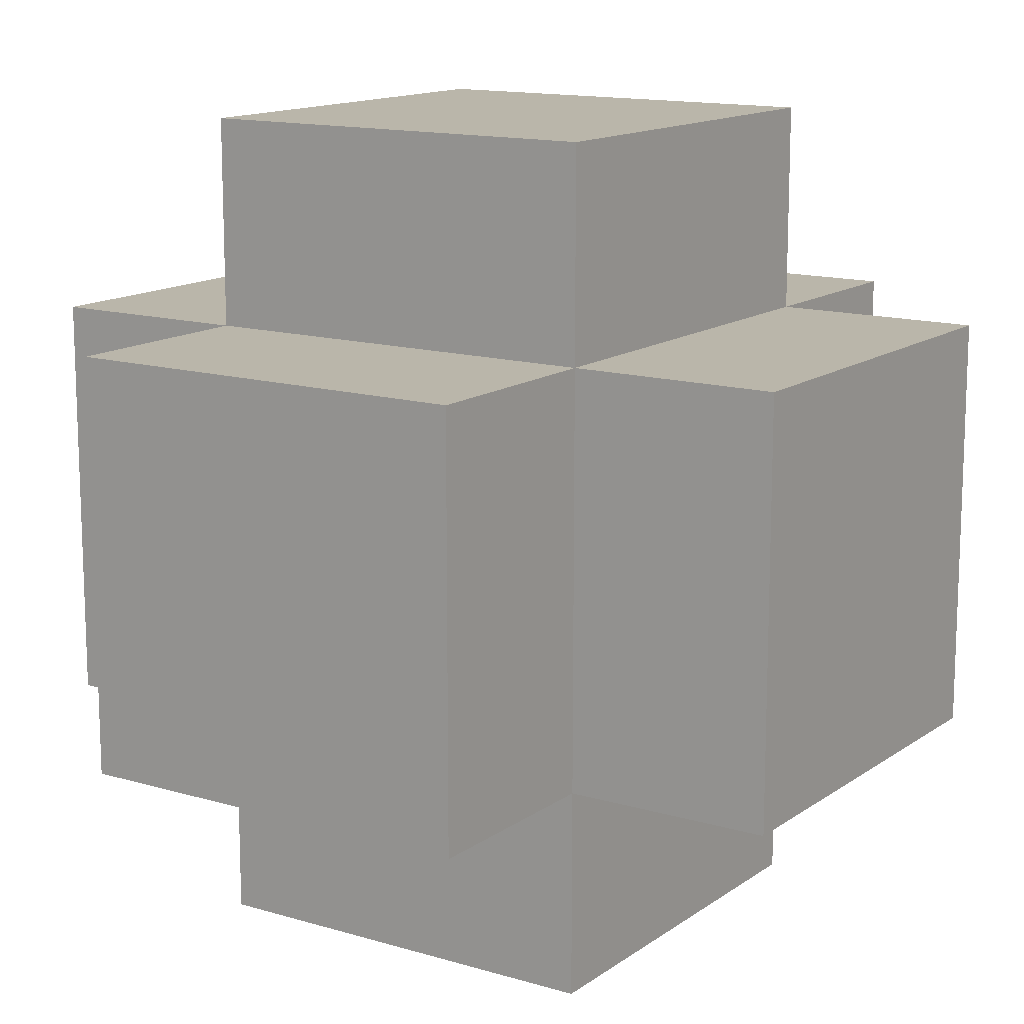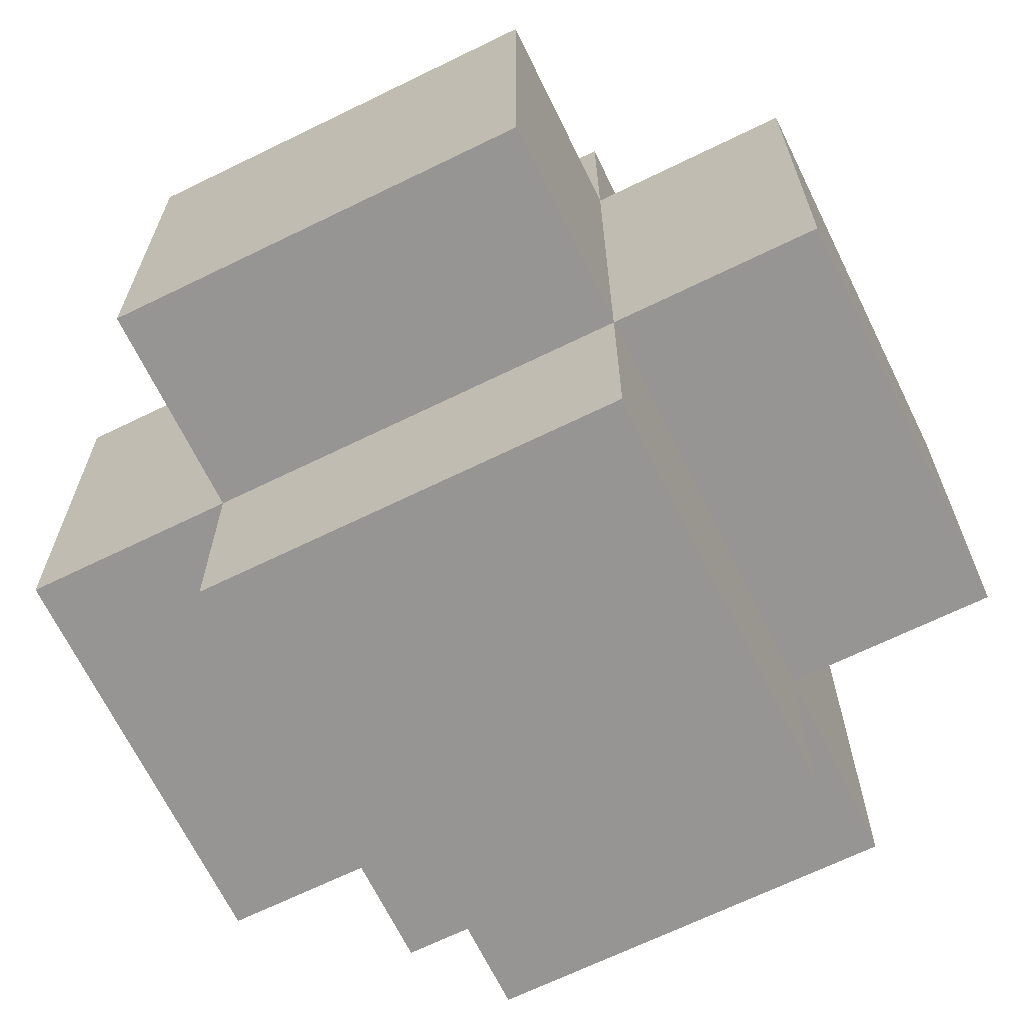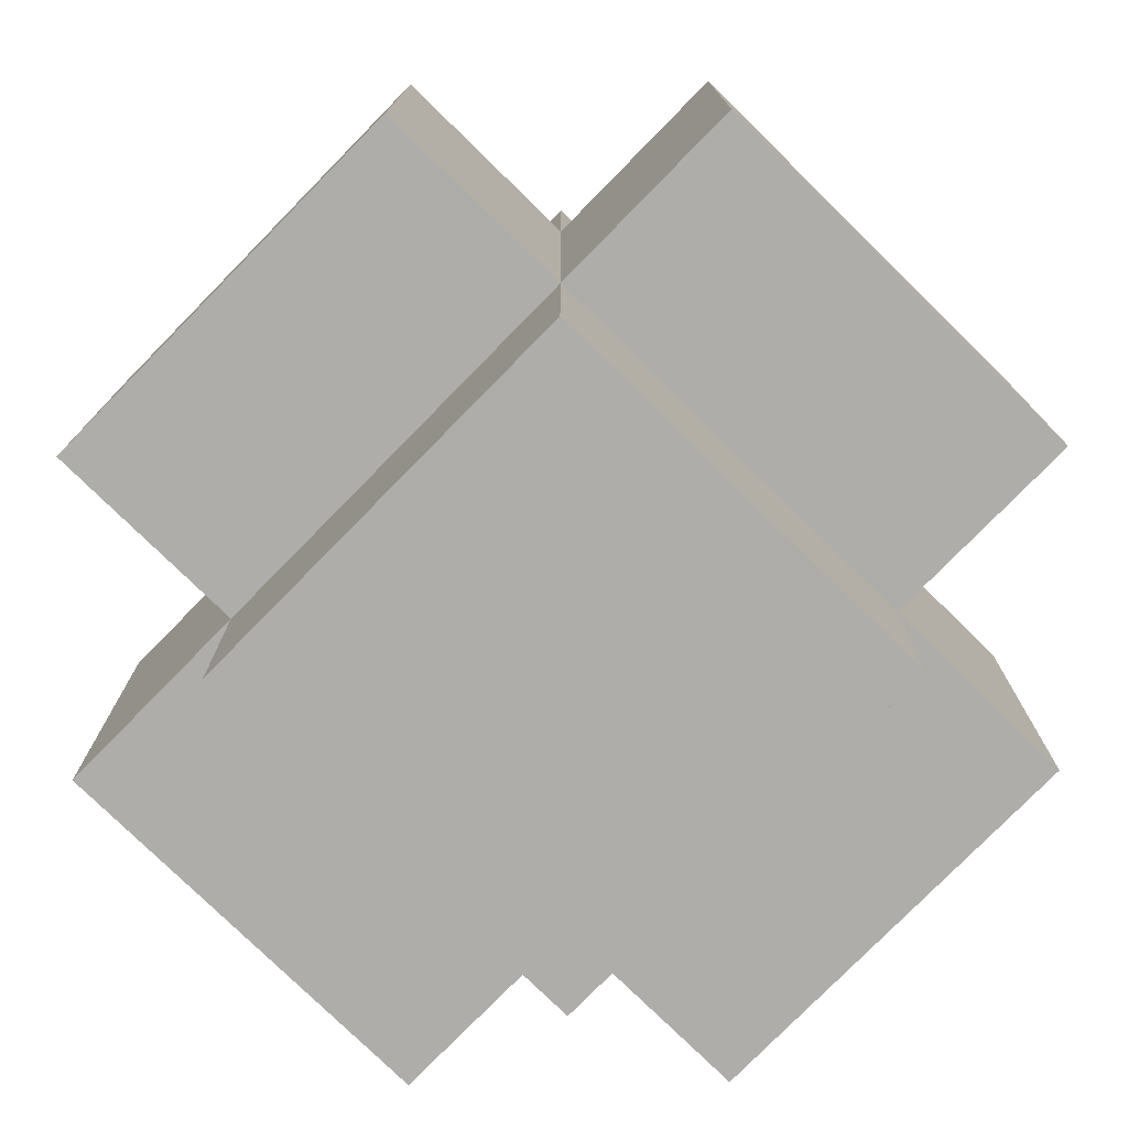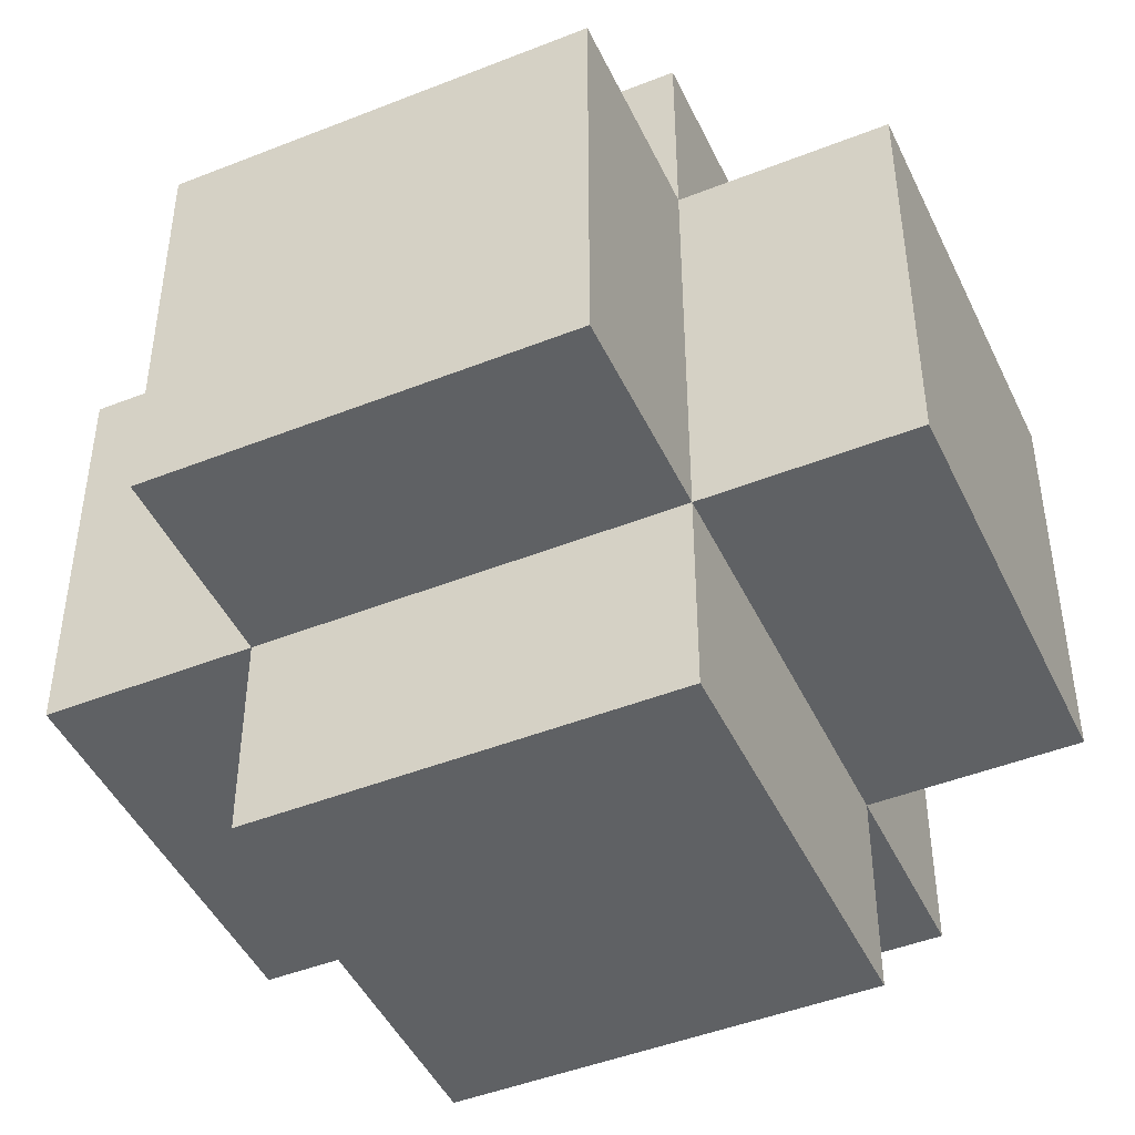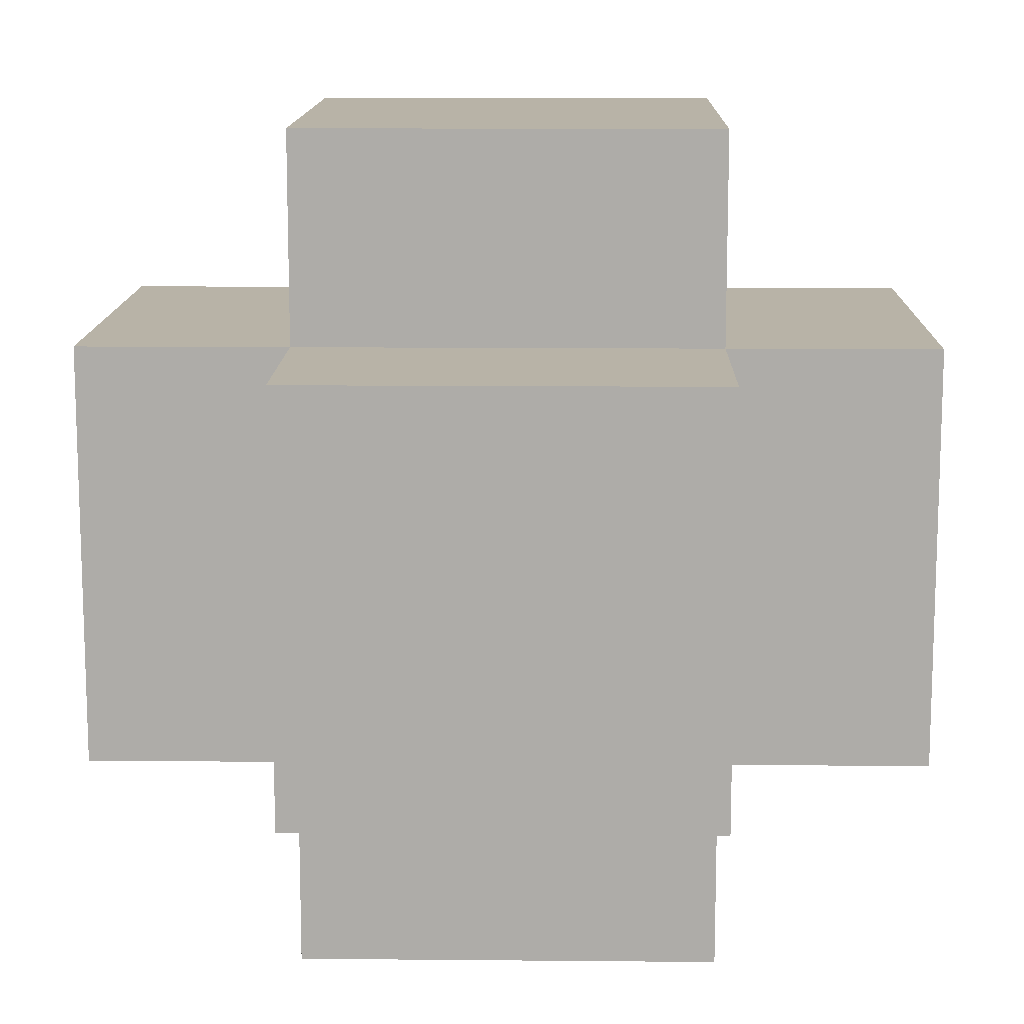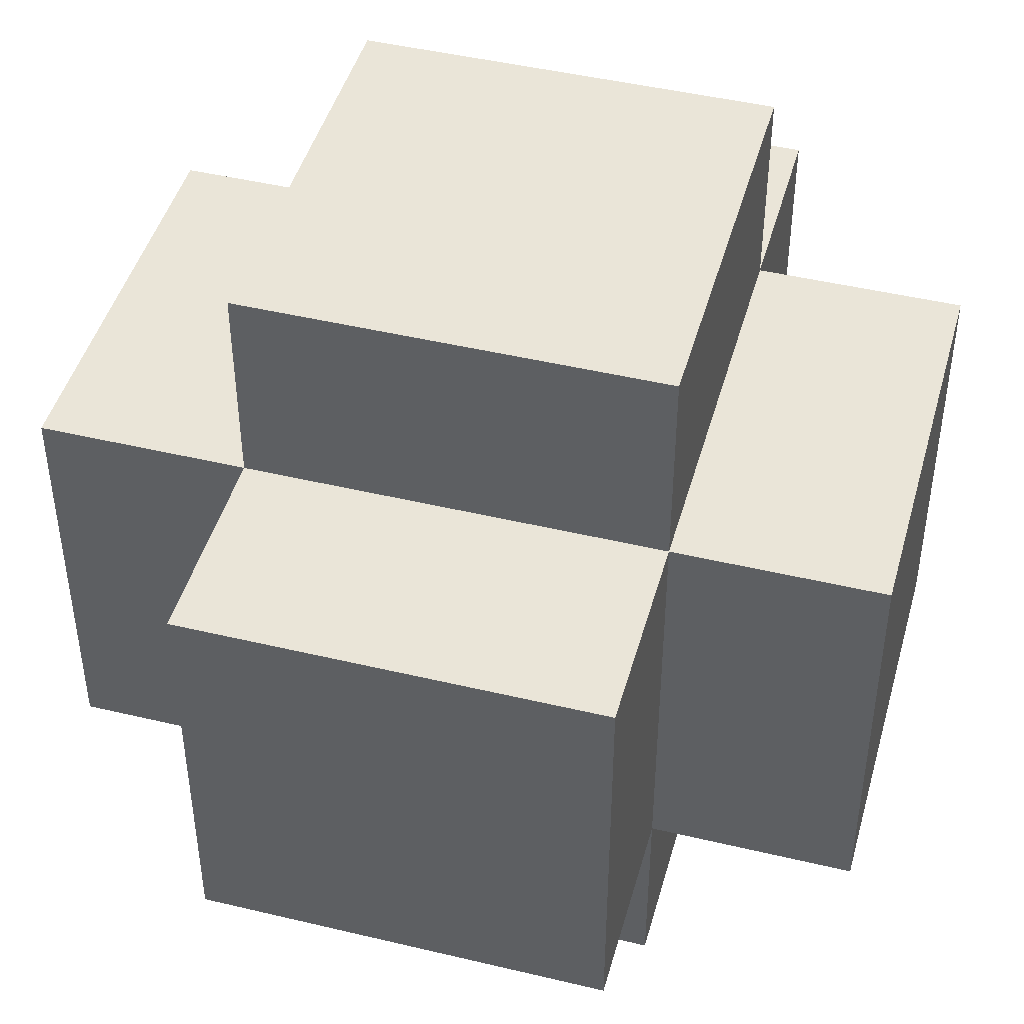
<metadata>
{"format":"obj","ext":"obj","renderer":"f3d","projection":"perspective","resolution":1024,"background":"white","views":[{"elev":13.8,"azim":33.6,"up":"+Z"},{"elev":-67.5,"azim":116.1,"up":"+Y"},{"elev":-77.4,"azim":45.6,"up":"+Z"},{"elev":-46.1,"azim":-155.6,"up":"+Y"},{"elev":12.8,"azim":91.2,"up":"+Y"},{"elev":45.5,"azim":-164.6,"up":"+Z"}]}
</metadata>
<code>
v -2 1 1
v -2 1 -1
v -2 3 1
v -2 3 -1
v -1 0 1
v -1 0 -1
v -1 1 2
v -1 1 1
v -1 1 -1
v -1 1 -2
v -1 3 2
v -1 3 1
v -1 3 -1
v -1 3 -2
v -1 4 1
v -1 4 -1
v 1 0 1
v 1 0 -1
v 1 1 2
v 1 1 1
v 1 1 -1
v 1 1 -2
v 1 3 2
v 1 3 1
v 1 3 -1
v 1 3 -2
v 1 4 1
v 1 4 -1
v 2 1 1
v 2 1 -1
v 2 3 1
v 2 3 -1
v -1 1 2
v -1 3 2
v 1 1 2
v 1 3 2
v -2 1 1
v -2 3 1
v -1 0 1
v -1 1 1
v -1 3 1
v -1 4 1
v 1 0 1
v 1 1 1
v 1 3 1
v 1 4 1
v 2 1 1
v 2 3 1
v -2 1 -1
v -2 3 -1
v -1 0 -1
v -1 1 -1
v -1 3 -1
v -1 4 -1
v 1 0 -1
v 1 1 -1
v 1 3 -1
v 1 4 -1
v 2 1 -1
v 2 3 -1
v -1 1 -2
v -1 3 -2
v 1 1 -2
v 1 3 -2
v -1 0 1
v 1 0 1
v -1 0 -1
v 1 0 -1
v -1 1 2
v 1 1 2
v -2 1 1
v -1 1 1
v 1 1 1
v 2 1 1
v -2 1 -1
v -1 1 -1
v 1 1 -1
v 2 1 -1
v -1 1 -2
v 1 1 -2
v -1 3 2
v 1 3 2
v -2 3 1
v -1 3 1
v 1 3 1
v 2 3 1
v -2 3 -1
v -1 3 -1
v 1 3 -1
v 2 3 -1
v -1 3 -2
v 1 3 -2
v -1 4 1
v 1 4 1
v -1 4 -1
v 1 4 -1
f 3 2 1
f 4 2 3
f 8 6 5
f 9 6 8
f 11 8 7
f 12 8 11
f 13 10 9
f 14 10 13
f 15 13 12
f 16 13 15
f 17 18 20
f 20 18 21
f 19 20 23
f 23 20 24
f 21 22 25
f 25 22 26
f 24 25 27
f 27 25 28
f 29 30 31
f 31 30 32
f 35 34 33
f 36 34 35
f 40 38 37
f 41 38 40
f 43 40 39
f 44 40 43
f 45 42 41
f 46 42 45
f 47 45 44
f 48 45 47
f 49 50 52
f 52 50 53
f 51 52 55
f 55 52 56
f 53 54 57
f 57 54 58
f 56 57 59
f 59 57 60
f 61 62 63
f 63 62 64
f 67 66 65
f 68 66 67
f 72 70 69
f 73 70 72
f 75 72 71
f 76 72 75
f 77 74 73
f 78 74 77
f 79 77 76
f 80 77 79
f 81 82 84
f 84 82 85
f 83 84 87
f 87 84 88
f 85 86 89
f 89 86 90
f 88 89 91
f 91 89 92
f 93 94 95
f 95 94 96

</code>
